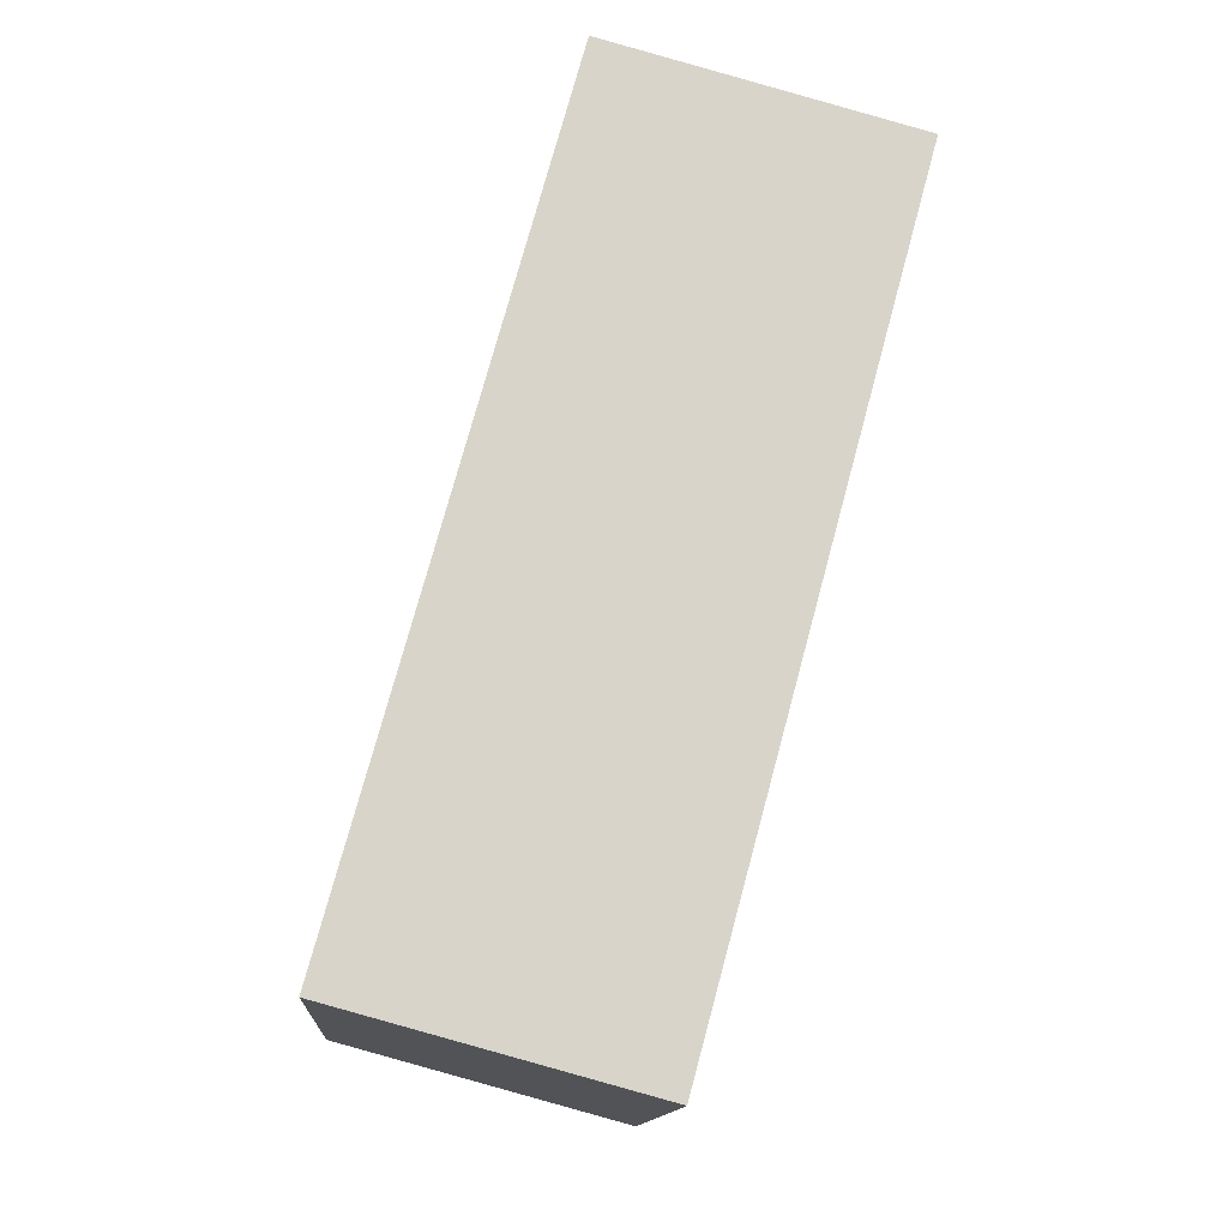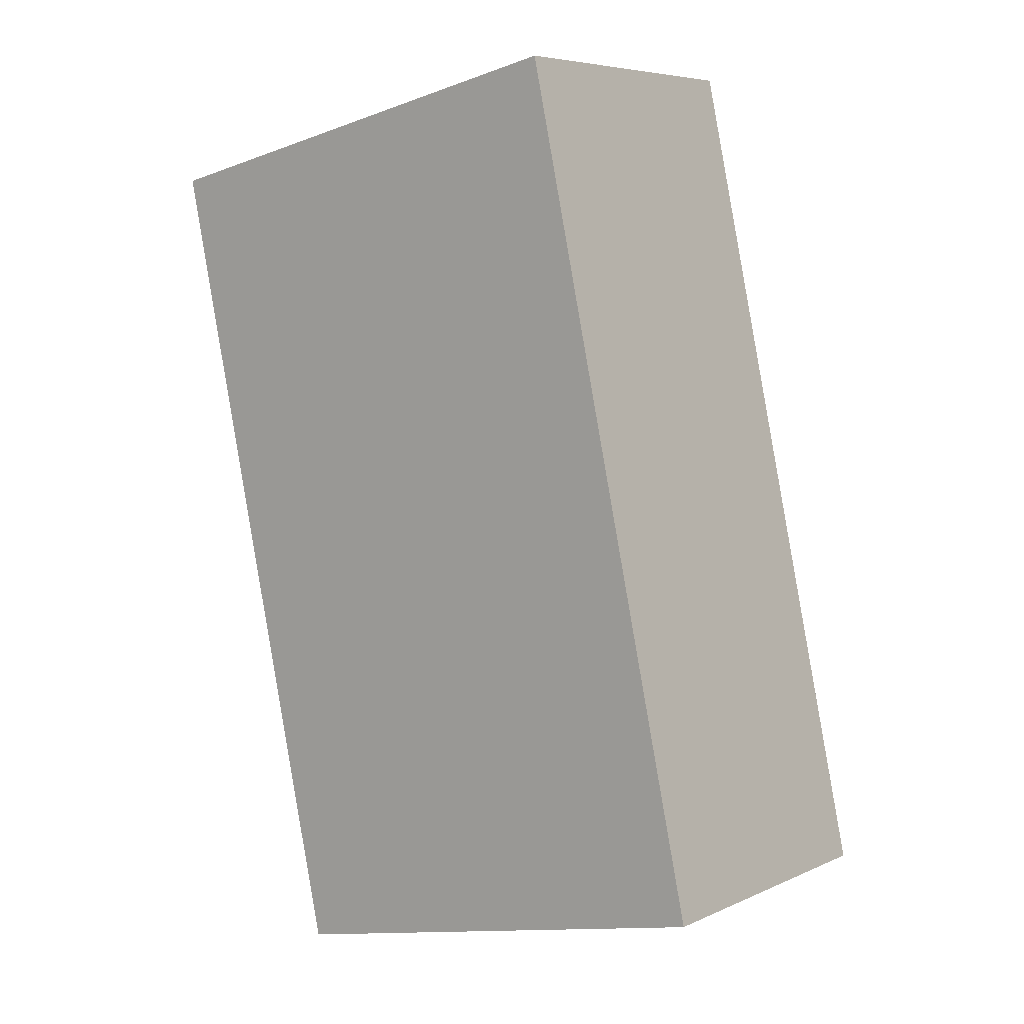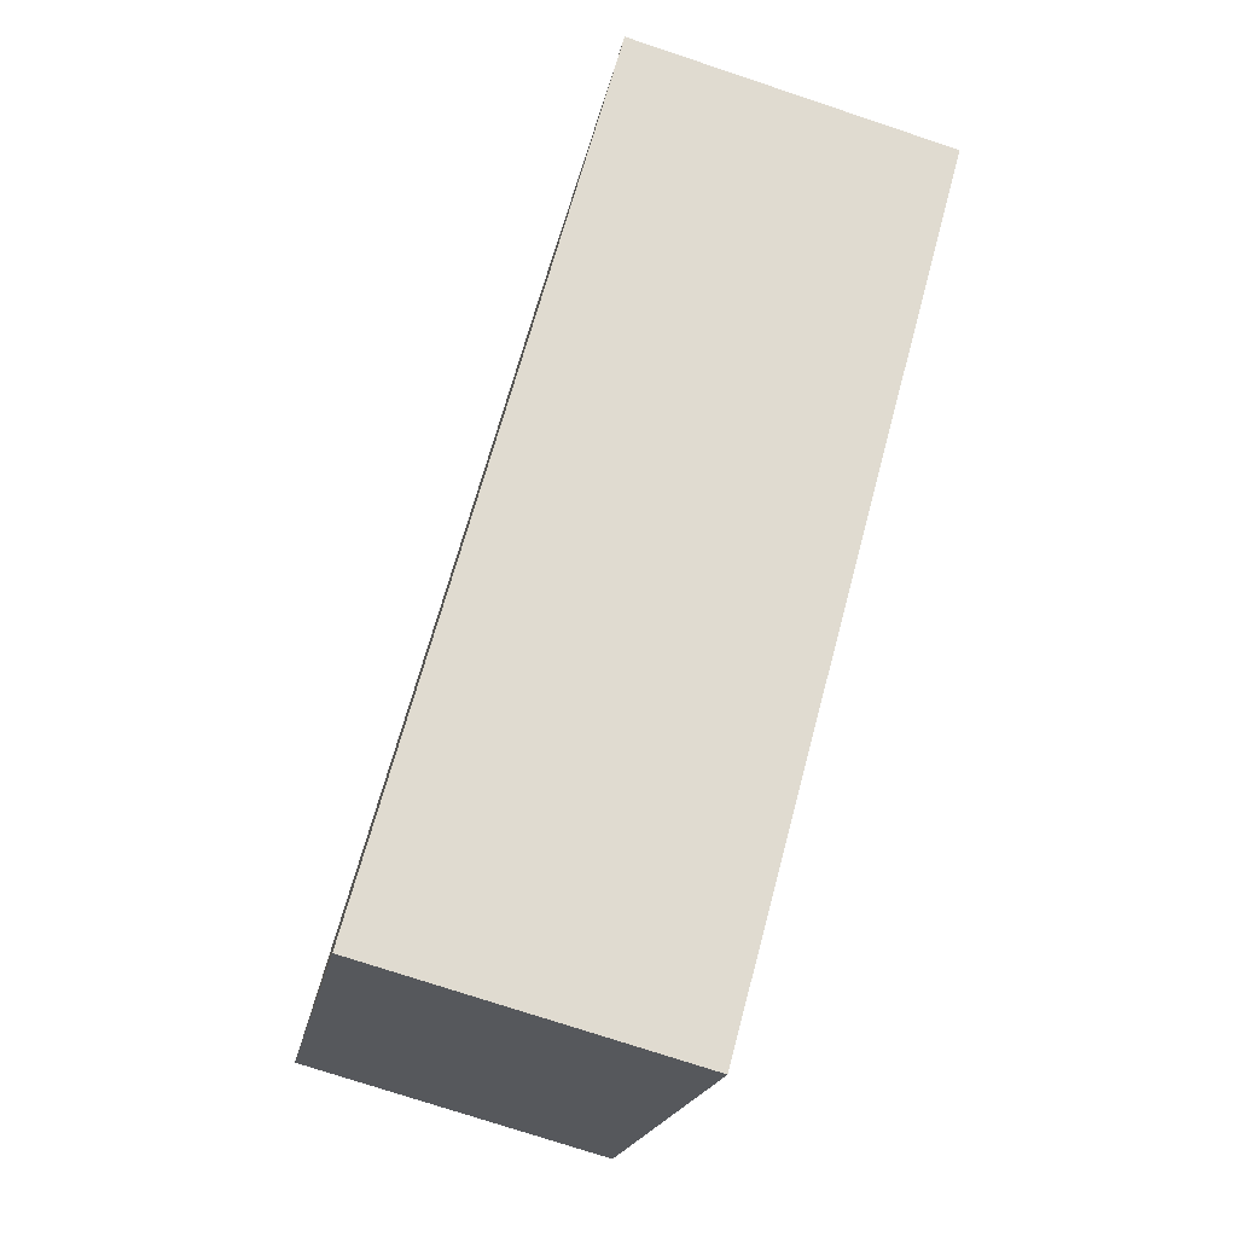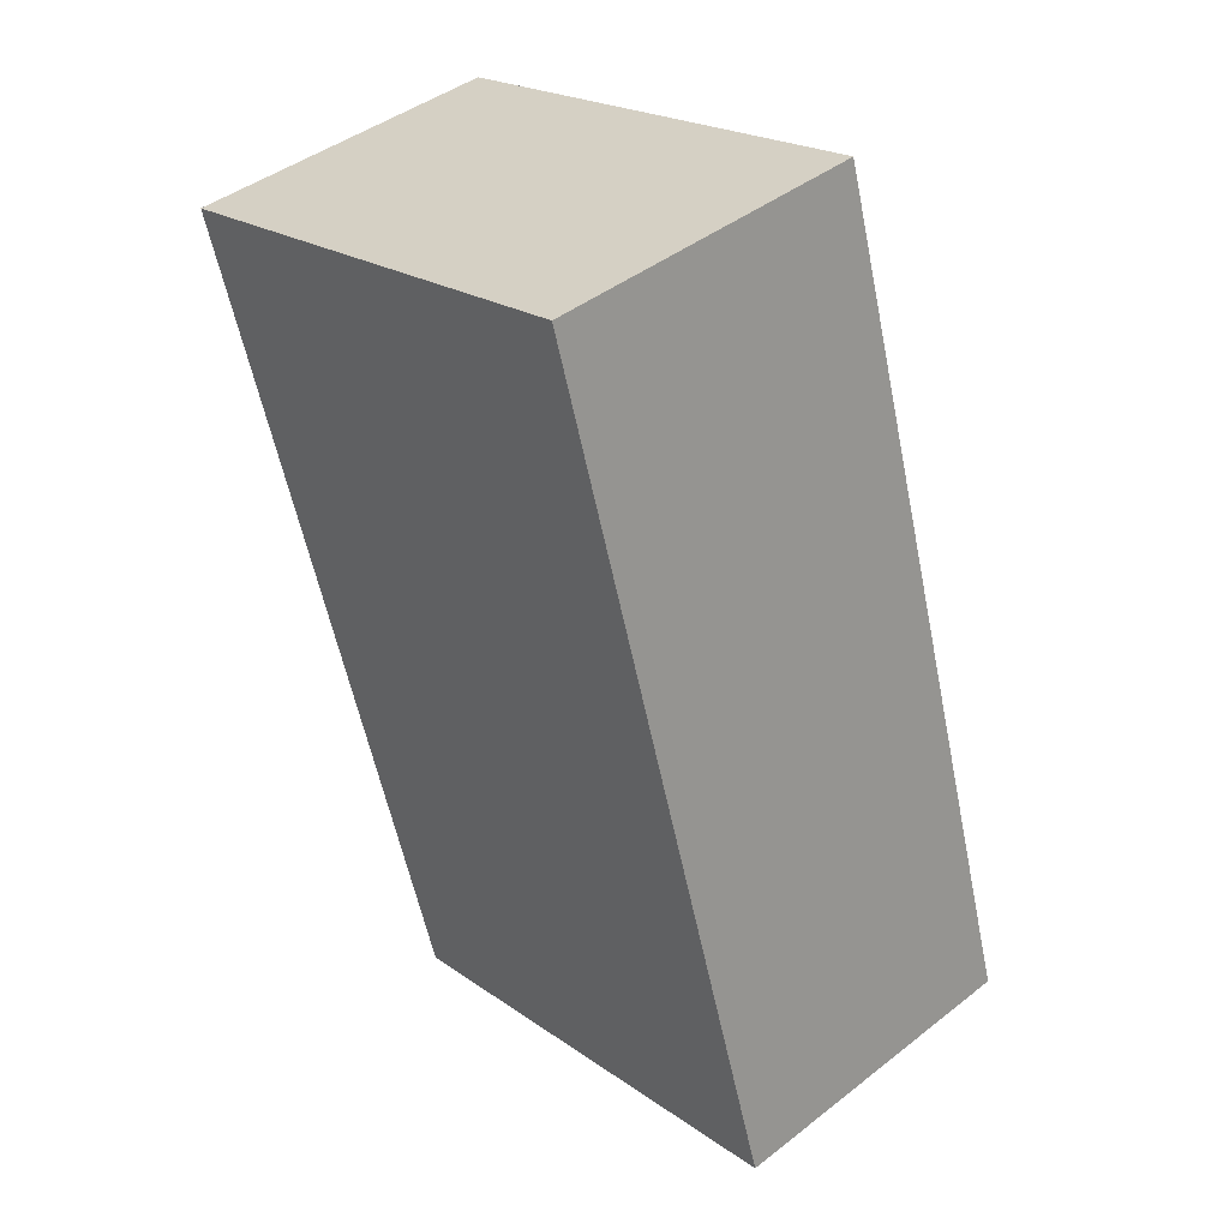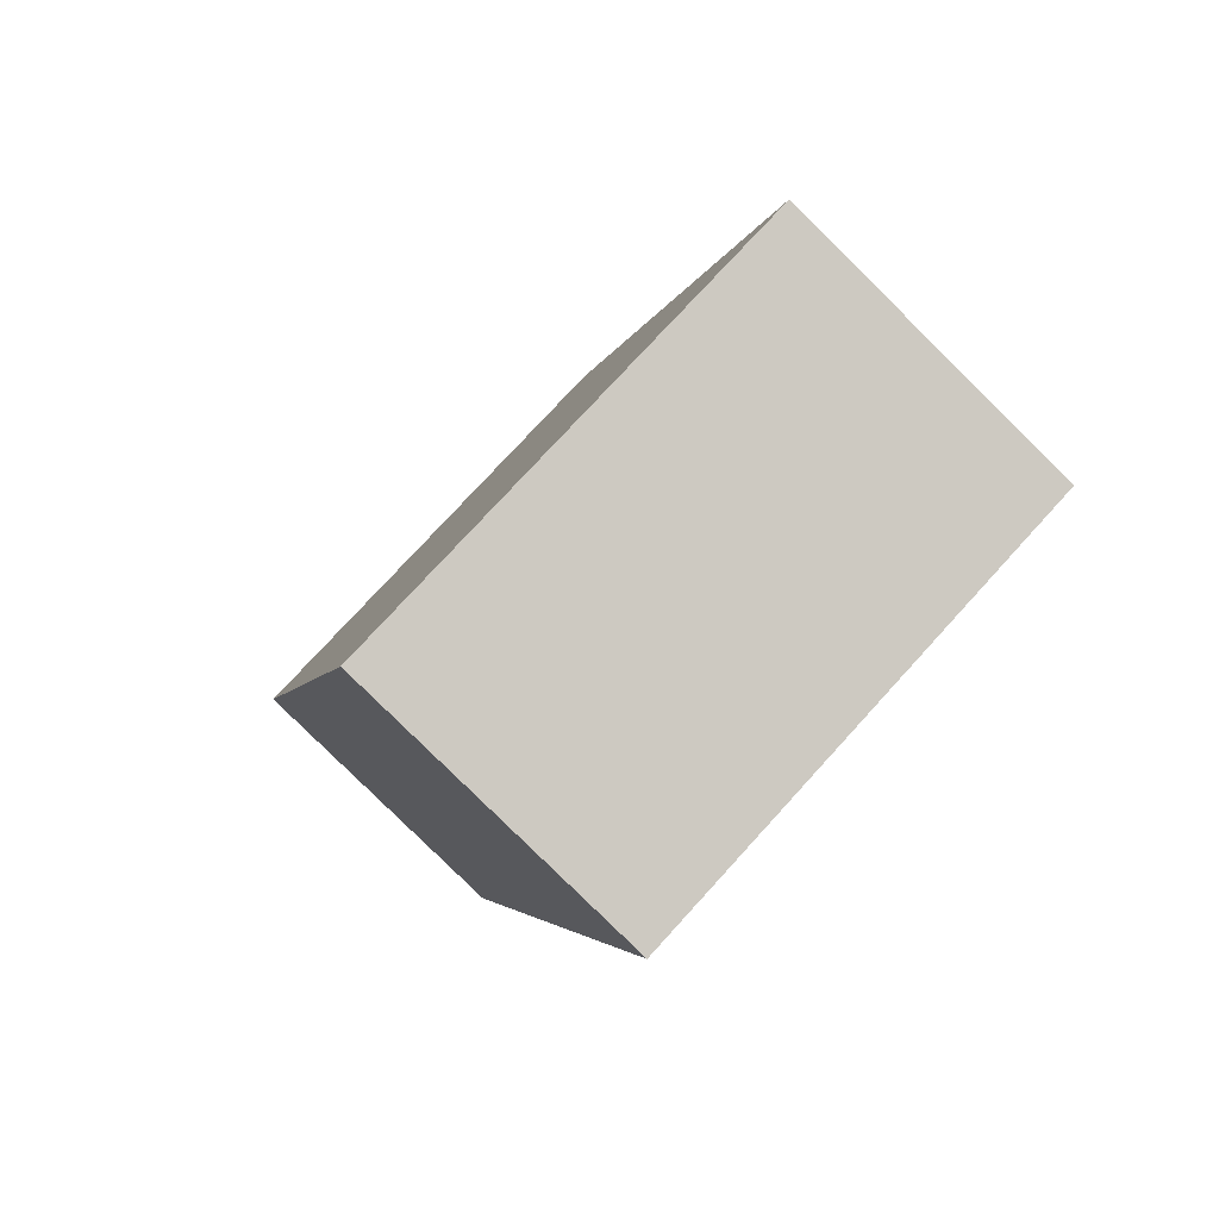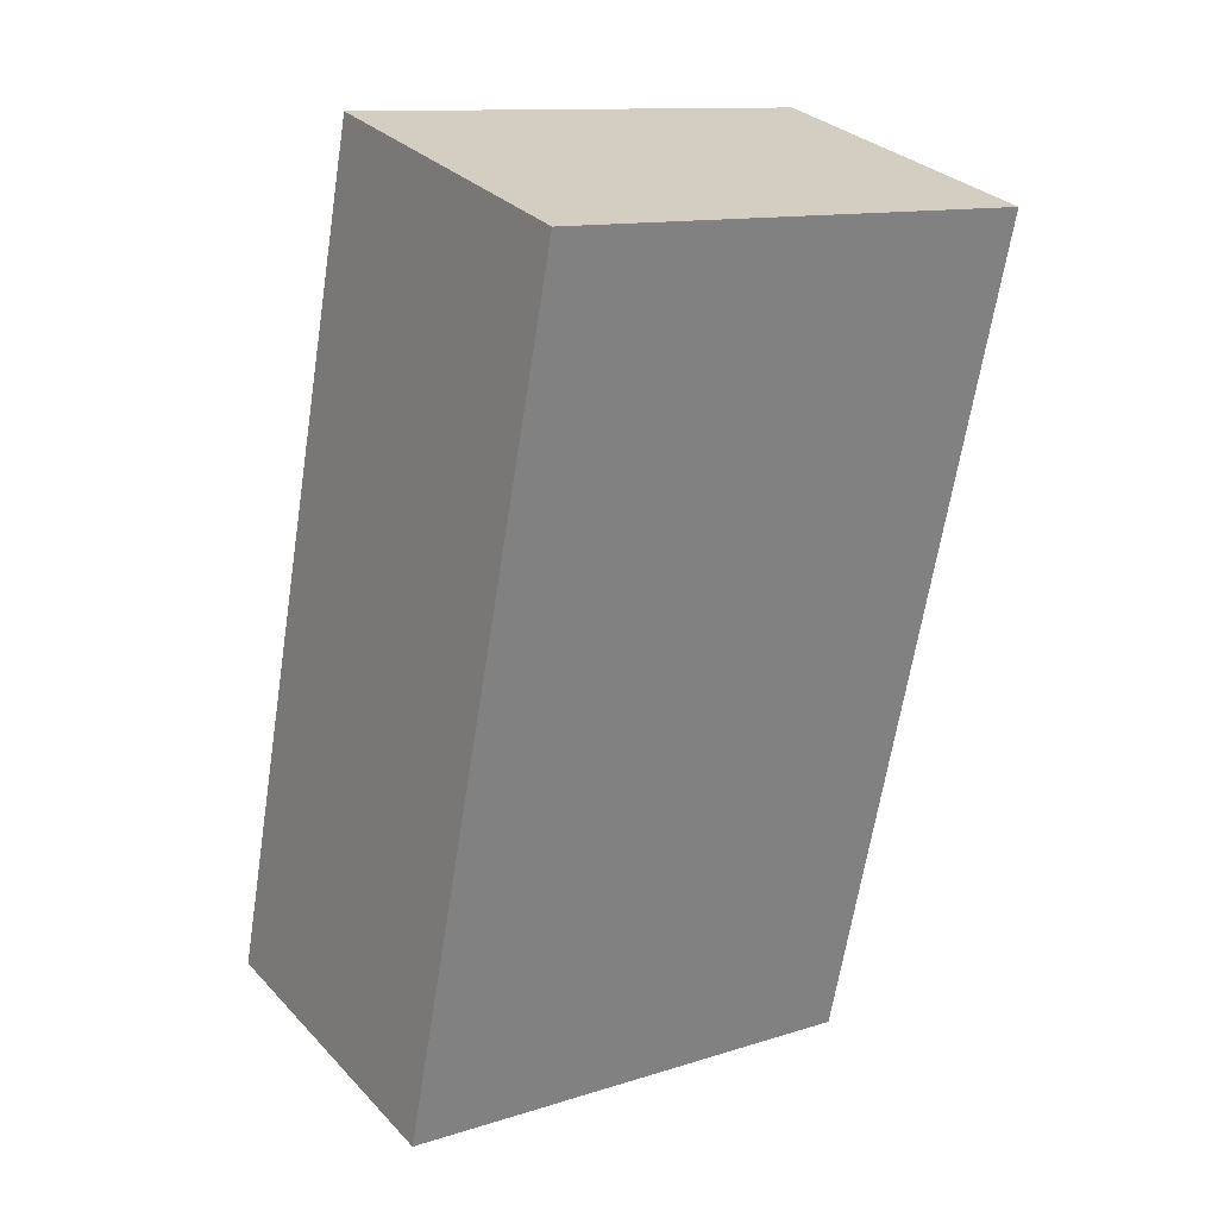
<metadata>
{"format":"obj","ext":"obj","renderer":"f3d","projection":"perspective","resolution":1024,"background":"white","views":[{"elev":-13.7,"azim":-4.1,"up":"+Z"},{"elev":-13.0,"azim":129.8,"up":"+Z"},{"elev":-19.8,"azim":-10.3,"up":"+Z"},{"elev":21.6,"azim":140.5,"up":"+Z"},{"elev":75.9,"azim":42.3,"up":"+Z"},{"elev":12.3,"azim":53.5,"up":"+Z"}]}
</metadata>
<code>
v  0.974 2.158 3.592
v  1.317 2.158 -0.357
v  0 2.158 1.321e-16
v  2.292 2.158 3.235
v  0 0 0
v  0.974 -2.199e-16 3.592
v  2.292 -1.981e-16 3.235
v  1.317 2.186e-17 -0.357
g defaultobject
f 1 2 3
f 2 1 4
f 5 1 3
f 1 5 6
f 6 4 1
f 4 6 7
f 7 2 4
f 2 7 8
f 8 3 2
f 3 8 5
f 8 6 5
f 6 8 7

</code>
